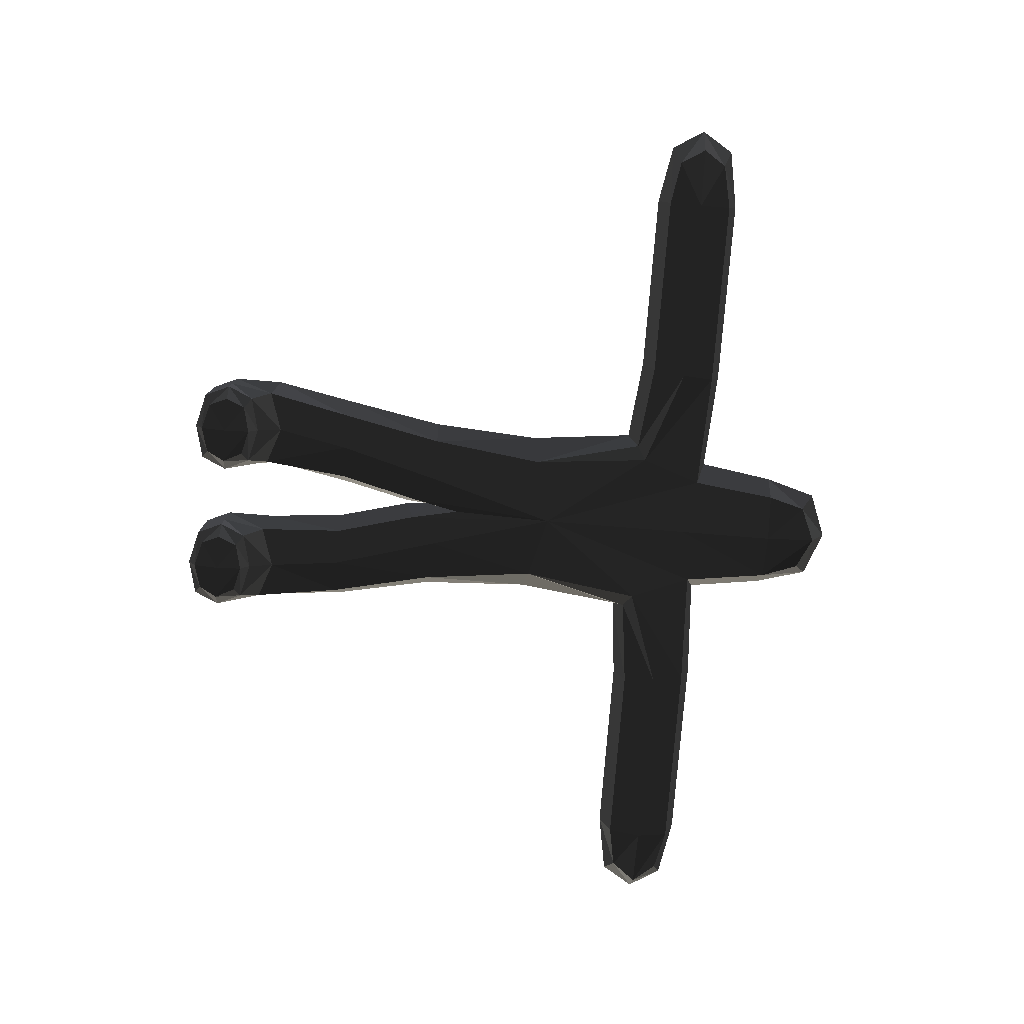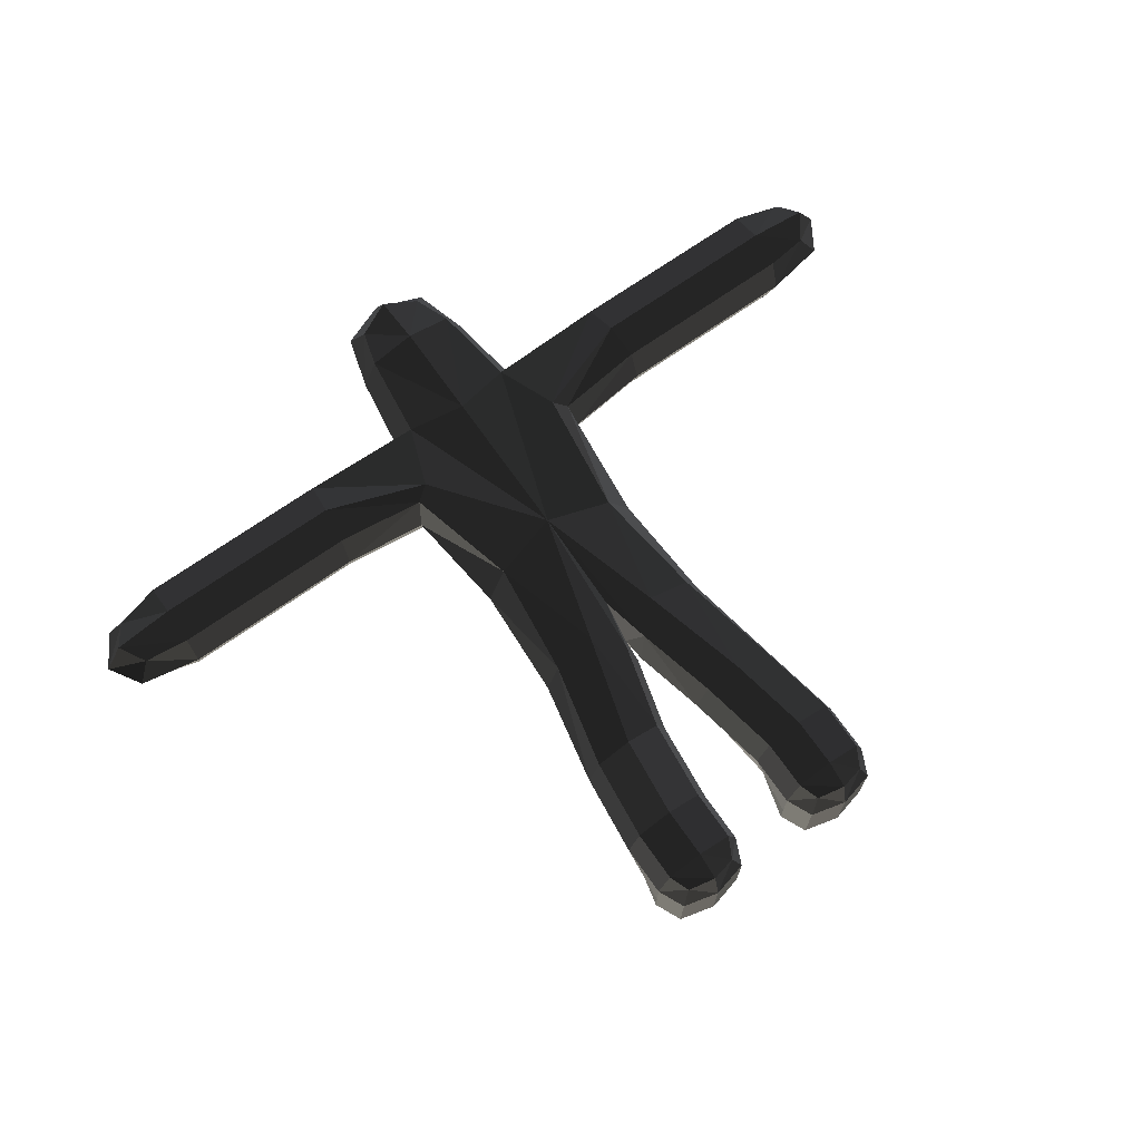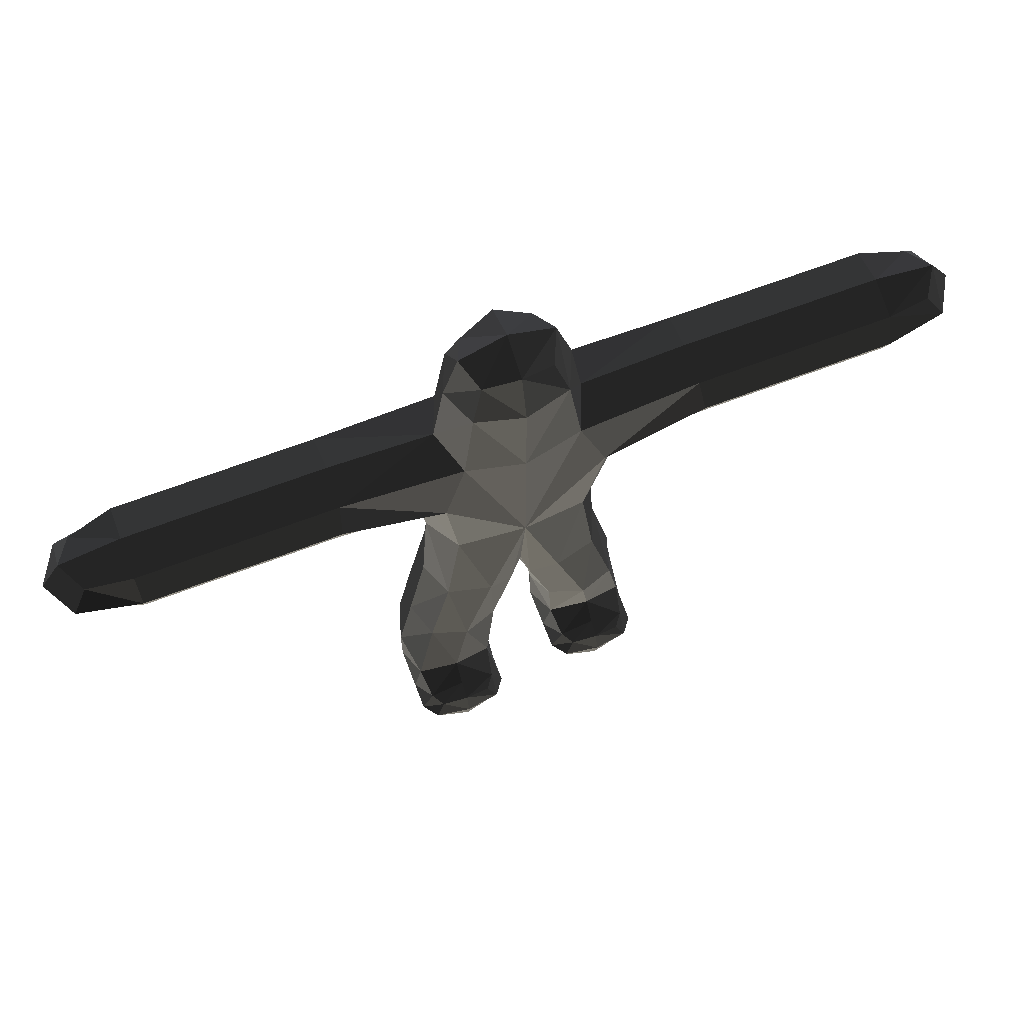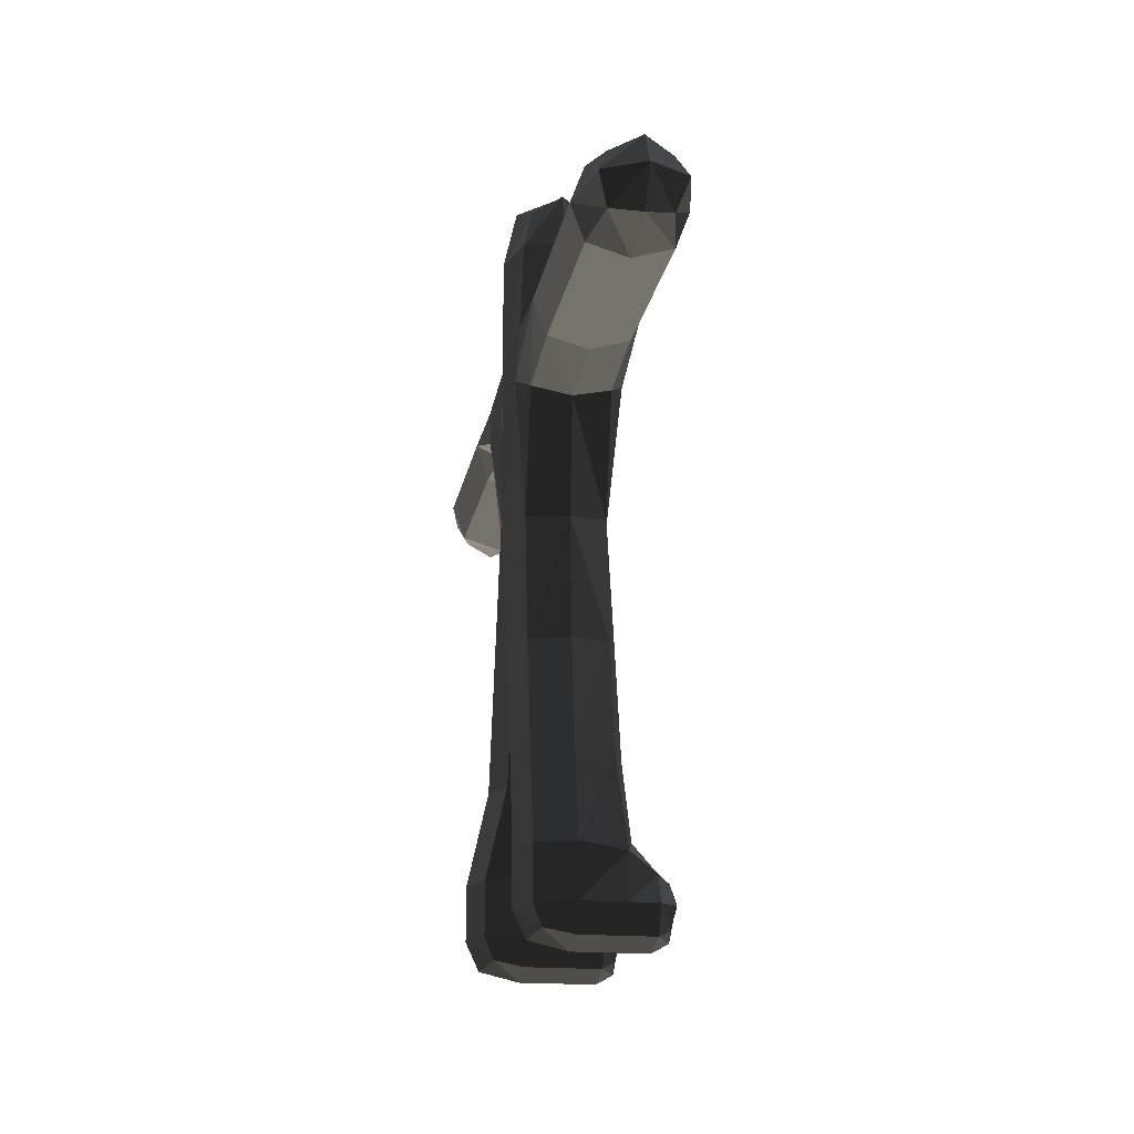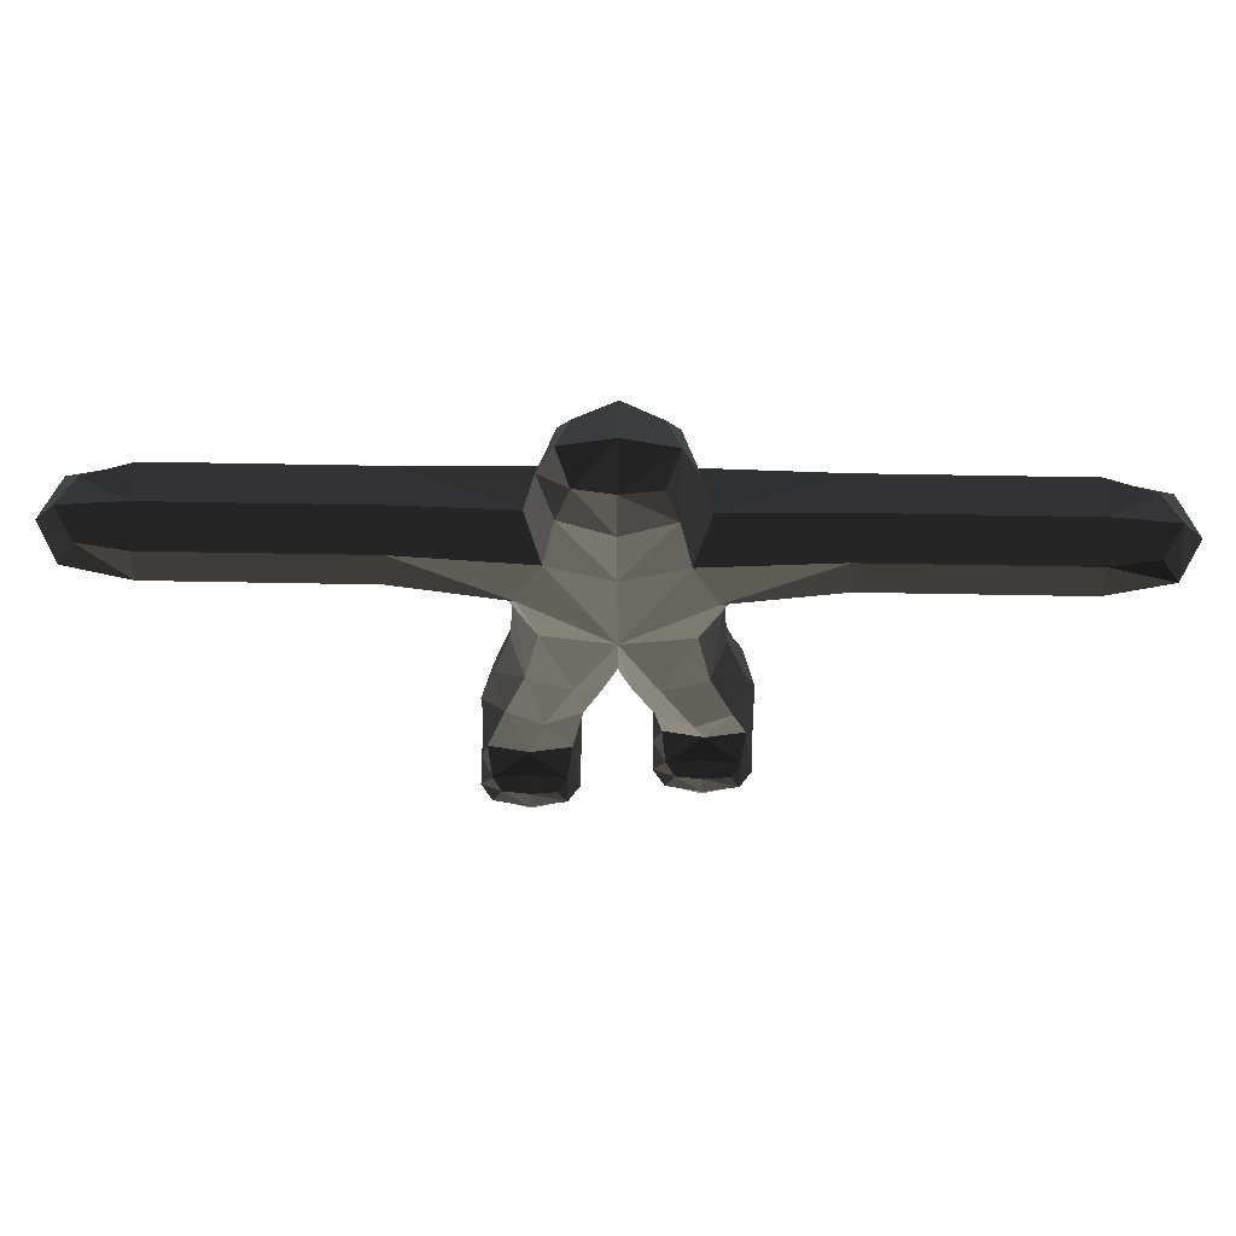
<metadata>
{"format":"obj","ext":"obj","renderer":"f3d","projection":"perspective","resolution":1024,"background":"white","views":[{"elev":-78.9,"azim":-94.7,"up":"+Y"},{"elev":70.5,"azim":144.9,"up":"+Y"},{"elev":67.2,"azim":-20.8,"up":"+Z"},{"elev":-17.9,"azim":-99.6,"up":"+Z"},{"elev":71.5,"azim":1.0,"up":"+Z"}]}
</metadata>
<code>
v 270.8 8.756 164.3
v 270.8 44.27 132.1
v 270.8 8.756 99.97
v 270.8 -26.75 132.1
v -270.8 -26.75 132.1
v -270.8 8.756 99.97
v -270.8 44.27 132.1
v -270.8 8.756 164.3
v -44.73 8.756 216
v 1.2e-05 44.27 216
v 44.73 8.756 216
v 1.3e-05 -26.75 216
v -131.3 -26.75 132.1
v -134.4 8.756 99.97
v -131.3 44.27 132.1
v -128.2 8.756 164.3
v 128.2 8.756 164.3
v 131.7 44.27 132.1
v 135.2 8.756 99.97
v 131.7 -26.75 132.1
v -63.81 8.756 13.75
v 330 8.756 132.1
v 93.16 -29.01 -242.4
v 58.84 -29.01 -267.8
v 24.52 -29.01 -242.4
v 58.84 -29.01 -217.1
v -25.14 -42.01 -240.4
v -59.46 -42.01 -265.8
v -93.78 -42.01 -240.4
v -59.46 -42.01 -215.1
v 58.84 -44.27 -242.4
v 93.16 21.76 -242.4
v 58.84 57.26 -242.4
v 24.52 21.76 -242.4
v -59.46 44.27 -240.4
v -93.78 8.757 -240.4
v -59.46 -57.26 -240.4
v -25.14 8.757 -240.4
v 50.31 -26.75 -144.5
v 84.63 8.756 -144.5
v 50.31 44.27 -144.5
v 15.99 8.756 -144.5
v -48.2 44.27 -143.8
v -82.52 8.756 -143.8
v -48.2 -26.75 -143.8
v -13.88 8.756 -143.8
v 1.3e-05 8.756 -72.47
v 58.84 21.76 -267.8
v -330 8.756 132.1
v 0.2096 44.27 29.82
v 1.3e-05 8.757 267.8
v -59.46 8.757 -265.8
v 64.65 8.756 13.75
v 0.2103 -26.75 29.82
v 270.8 35.39 156.2
v 315.2 8.756 156.2
v 270.8 35.39 108
v 315.2 35.39 132.1
v 270.8 -17.88 108
v 315.2 8.756 108
v 270.8 -17.88 156.2
v 315.2 -17.88 132.1
v -270.8 -17.88 108
v -315.2 -17.88 132.1
v -270.8 35.39 108
v -315.2 8.756 108
v -270.8 35.39 156.2
v -315.2 35.39 132.1
v -270.8 -17.88 156.2
v -315.2 8.756 156.2
v -33.54 35.39 216
v -33.54 8.757 254.8
v 33.54 35.39 216
v 1.2e-05 35.39 254.8
v 33.54 -17.88 216
v 33.54 8.757 254.8
v -33.54 -17.88 216
v 1.3e-05 -17.88 254.8
v -133.6 -17.88 108
v -206.3 -26.75 132.1
v -133.6 35.39 108
v -207.1 8.756 99.97
v -129 35.39 156.2
v -206.3 44.27 132.1
v -129 -17.88 156.2
v -205.6 8.756 164.3
v 129.1 35.39 156.2
v 205.6 8.756 164.3
v 134.3 35.39 108
v 206.4 44.27 132.1
v 134.3 -17.88 108
v 207.3 8.756 99.97
v 129.1 -17.88 156.2
v 206.4 -26.75 132.1
v -72.73 8.756 93.36
v -58.22 -26.75 106.5
v -58.22 44.27 106.5
v 73.99 8.756 93.36
v 48.54 -17.88 17.77
v 48.54 35.39 17.77
v 84.58 -29.01 -261.4
v 84.58 -40.45 -242.4
v 33.1 -29.01 -261.4
v 58.84 -40.45 -261.4
v 33.1 -29.01 -223.4
v 33.1 -40.45 -242.4
v 84.58 -29.01 -223.4
v 58.84 -40.45 -223.4
v -33.72 -42.01 -259.4
v -33.72 -53.45 -240.4
v -85.2 -42.01 -259.4
v -59.46 -53.45 -259.4
v -85.2 -42.01 -221.4
v -85.2 -53.45 -240.4
v -33.72 -42.01 -221.4
v -59.46 -53.45 -221.4
v 58.84 -17.57 -199.4
v 93.16 21.76 -205.8
v 58.84 57.26 -205.8
v 24.52 21.76 -205.8
v -59.46 44.27 -203.8
v -93.78 8.757 -203.8
v -59.46 -30.57 -197.4
v -25.14 8.757 -203.8
v -33.72 35.39 -240.4
v -25.14 -21.69 -240.4
v -93.78 -21.69 -240.4
v -85.2 35.39 -240.4
v 24.52 -8.69 -242.4
v 33.1 48.39 -242.4
v 84.58 48.39 -242.4
v 93.16 -8.69 -242.4
v 76.05 -17.88 -144.5
v 58.84 -8.691 -267.8
v 76.05 35.39 -144.5
v 84.58 21.76 -261.4
v 24.57 35.39 -144.5
v 58.84 48.39 -261.4
v 24.57 -17.88 -144.5
v 33.1 21.76 -261.4
v -73.94 35.39 -143.8
v -59.46 35.39 -259.4
v -73.94 -17.88 -143.8
v -85.2 8.756 -259.4
v -22.46 -17.88 -143.8
v -59.46 -21.69 -265.8
v -22.46 35.39 -143.8
v -33.72 8.756 -259.4
v 0.05327 35.39 -46.9
v 1.43 8.756 -90.12
v 0.05274 -17.88 -46.9
v -1.43 8.756 -90.12
v 27.22 -26.75 -64.55
v 27.22 44.27 -64.55
v 58.85 44.27 106.5
v 0.05295 44.27 143.6
v -27.12 44.27 -64.55
v -47.81 35.39 17.77
v 69.07 8.756 -68.57
v 53.13 8.756 159.8
v 58.85 -26.75 106.5
v -53.12 8.756 159.8
v 0.05307 -26.75 143.6
v -68.86 8.756 -68.57
v -27.12 -26.75 -64.55
v -47.81 -17.88 17.77
v 303.7 28.48 150
v 303.7 28.48 114.3
v 303.7 -10.97 114.3
v 303.7 -10.97 150
v -303.7 -10.97 114.3
v -303.7 28.48 114.3
v -303.7 28.48 150
v -303.7 -10.97 150
v -24.85 28.48 244.8
v 24.85 28.48 244.8
v 24.85 -10.97 244.8
v -24.85 -10.97 244.8
v -206.9 -17.88 108
v -206.9 35.39 108
v -205.8 35.39 156.2
v -205.8 -17.88 156.2
v 205.8 35.39 156.2
v 207.1 35.39 108
v 207.1 -17.88 108
v 205.8 -17.88 156.2
v -68.1 -17.88 100.4
v -68.1 35.39 100.4
v 69.21 -17.88 100.4
v 69.21 35.39 100.4
v 77.9 -37.49 -256.5
v 39.77 -37.49 -256.5
v 39.77 -37.49 -228.3
v 77.9 -37.49 -228.3
v -40.4 -50.48 -254.5
v -78.53 -50.48 -254.5
v -78.53 -50.48 -226.3
v -40.4 -50.48 -226.3
v -33.72 35.39 -203.8
v -30.63 -23.51 -207.8
v -88.29 -23.51 -207.8
v -85.2 35.39 -203.8
v 30.01 -10.51 -209.8
v 33.1 48.39 -205.8
v 84.58 48.39 -205.8
v 87.67 -10.51 -209.8
v 84.58 -8.691 -261.4
v 77.9 41.48 -256.5
v 39.77 41.48 -256.5
v 33.1 -8.691 -261.4
v -78.53 28.48 -254.5
v -85.2 -21.69 -259.4
v -33.72 -21.69 -259.4
v -40.4 28.48 -254.5
v 7.878 -17.88 -83.73
v -7.851 -17.88 -83.73
v 7.878 35.39 -83.73
v -7.851 35.39 -83.73
v 58.61 35.39 -67.56
v 41.83 38.58 152.5
v -41.73 38.58 152.5
v -58.43 35.39 -67.56
v 58.61 -17.88 -67.56
v 41.83 -21.07 152.5
v -41.73 -21.07 152.5
v -58.43 -17.88 -67.56
g group0
g group1
f 165 166 54
f 166 165 226
f 45 226 165
f 226 45 143
f 54 225 163
f 225 54 96
f 77 162 9
f 162 77 225
f 54 224 161
f 224 54 163
f 224 17 93
f 17 224 160
f 39 223 133
f 223 39 153
f 159 133 223
f 133 159 40
f 153 99 223
f 99 153 54
f 21 222 158
f 222 21 164
f 162 71 9
f 71 162 221
f 83 97 221
f 97 83 15
f 71 156 10
f 156 71 221
f 160 87 17
f 87 160 220
f 73 156 220
f 156 73 10
f 87 155 18
f 155 87 220
f 219 40 159
f 40 219 135
f 219 53 100
f 53 219 159
f 50 218 149
f 218 50 157
f 218 46 152
f 46 218 147
f 50 217 154
f 217 50 149
f 150 137 217
f 137 150 42
f 145 165 216
f 165 145 45
f 216 54 151
f 54 216 165
f 152 145 216
f 145 152 46
f 215 42 150
f 42 215 139
f 139 153 39
f 153 139 215
f 214 52 148
f 52 214 142
f 214 38 125
f 38 214 148
f 213 52 146
f 52 213 148
f 126 109 27
f 109 126 213
f 146 144 212
f 144 146 52
f 127 144 36
f 144 127 212
f 52 211 144
f 211 52 142
f 35 211 142
f 211 35 128
f 134 140 210
f 140 134 48
f 129 140 34
f 140 129 210
f 48 209 140
f 209 48 138
f 33 209 138
f 209 33 130
f 208 48 136
f 48 208 138
f 208 32 131
f 32 208 136
f 207 48 134
f 48 207 136
f 132 101 23
f 101 132 207
f 117 133 206
f 133 117 39
f 118 133 40
f 133 118 206
f 206 23 107
f 23 206 132
f 135 118 40
f 118 135 205
f 135 119 205
f 119 135 41
f 205 32 118
f 32 205 131
f 41 204 119
f 204 41 137
f 42 204 137
f 204 42 120
f 119 130 33
f 130 119 204
f 139 120 42
f 120 139 203
f 203 34 120
f 34 203 129
f 203 39 117
f 39 203 139
f 141 121 43
f 121 141 202
f 44 202 141
f 202 44 122
f 121 128 35
f 128 121 202
f 143 122 44
f 122 143 201
f 123 143 45
f 143 123 201
f 201 36 122
f 36 201 127
f 200 45 145
f 45 200 123
f 124 145 46
f 145 124 200
f 200 27 115
f 27 200 126
f 147 124 46
f 124 147 199
f 199 38 124
f 38 199 125
f 43 199 147
f 199 43 121
f 110 116 198
f 116 110 37
f 116 115 198
f 115 116 30
f 37 197 116
f 197 37 114
f 197 29 113
f 29 197 114
f 196 37 112
f 37 196 114
f 112 111 196
f 111 112 28
f 195 37 110
f 37 195 112
f 27 195 110
f 195 27 109
f 102 108 194
f 108 102 31
f 108 107 194
f 107 108 26
f 31 193 108
f 193 31 106
f 193 25 105
f 25 193 106
f 192 31 104
f 31 192 106
f 104 103 192
f 103 104 24
f 191 31 102
f 31 191 104
f 23 191 102
f 191 23 101
f 18 190 89
f 190 18 155
f 100 98 190
f 98 100 53
f 99 161 189
f 161 99 54
f 95 81 14
f 81 95 188
f 15 188 97
f 188 15 81
f 166 96 54
f 96 166 187
f 187 14 79
f 14 187 95
f 94 61 4
f 61 94 186
f 20 186 94
f 186 20 93
f 186 1 61
f 1 186 88
f 59 92 185
f 92 59 3
f 185 19 91
f 19 185 92
f 185 4 59
f 4 185 94
f 2 184 57
f 184 2 90
f 90 89 184
f 89 90 18
f 3 184 92
f 184 3 57
f 88 55 1
f 55 88 183
f 17 183 88
f 183 17 87
f 55 90 2
f 90 55 183
f 69 86 182
f 86 69 8
f 182 16 85
f 16 182 86
f 80 69 182
f 69 80 5
f 181 7 84
f 7 181 67
f 181 15 83
f 15 181 84
f 8 181 86
f 181 8 67
f 82 65 6
f 65 82 180
f 14 180 82
f 180 14 81
f 84 65 180
f 65 84 7
f 179 5 80
f 5 179 63
f 79 80 13
f 80 79 179
f 179 6 63
f 6 179 82
f 178 51 78
f 51 178 72
f 12 178 78
f 178 12 77
f 78 76 177
f 76 78 51
f 76 75 177
f 75 76 11
f 51 176 76
f 176 51 74
f 176 10 73
f 10 176 74
f 175 51 72
f 51 175 74
f 72 71 175
f 71 72 9
f 174 49 70
f 49 174 64
f 174 8 69
f 8 174 70
f 70 68 173
f 68 70 49
f 173 7 67
f 7 173 68
f 49 172 68
f 172 49 66
f 6 172 66
f 172 6 65
f 171 49 64
f 49 171 66
f 171 5 63
f 5 171 64
f 56 62 170
f 62 56 22
f 62 61 170
f 61 62 4
f 22 169 62
f 169 22 60
f 169 3 59
f 3 169 60
f 168 22 58
f 22 168 60
f 58 57 168
f 57 58 2
f 167 22 56
f 22 167 58
f 1 167 56
f 167 1 55
f 226 21 166
f 21 226 164
f 226 44 164
f 44 226 143
f 163 77 12
f 77 163 225
f 85 162 225
f 162 85 16
f 161 93 20
f 93 161 224
f 160 75 11
f 75 160 224
f 53 223 99
f 223 53 159
f 158 157 50
f 157 158 222
f 95 158 188
f 158 95 21
f 222 43 157
f 43 222 141
f 221 50 156
f 50 221 97
f 220 50 155
f 50 220 156
f 100 154 219
f 154 100 50
f 154 137 41
f 137 154 217
f 215 54 153
f 54 215 151
f 47 216 151
f 216 47 152
f 215 47 151
f 47 215 150
f 47 217 149
f 217 47 150
f 218 47 149
f 47 218 152
f 38 213 126
f 213 38 148
f 157 147 218
f 147 157 43
f 28 212 111
f 212 28 146
f 36 211 128
f 211 36 144
f 125 142 214
f 142 125 35
f 164 141 222
f 141 164 44
f 34 209 130
f 209 34 140
f 131 138 208
f 138 131 33
f 32 207 132
f 207 32 136
f 219 41 135
f 41 219 154
f 24 210 103
f 210 24 134
f 118 132 206
f 132 118 32
f 205 33 131
f 33 205 119
f 120 130 204
f 130 120 34
f 105 129 203
f 129 105 25
f 122 128 202
f 128 122 36
f 113 127 201
f 127 113 29
f 124 126 200
f 126 124 38
f 199 35 125
f 35 199 121
f 115 123 200
f 123 115 30
f 107 117 206
f 117 107 26
f 197 30 116
f 30 197 113
f 196 29 114
f 29 196 111
f 113 123 30
f 123 113 201
f 195 28 112
f 28 195 109
f 29 212 127
f 212 29 111
f 115 110 198
f 110 115 27
f 109 146 28
f 146 109 213
f 193 26 108
f 26 193 105
f 192 25 106
f 25 192 103
f 105 117 26
f 117 105 203
f 191 24 104
f 24 191 101
f 25 210 129
f 210 25 103
f 107 102 194
f 102 107 23
f 101 134 24
f 134 101 207
f 155 100 190
f 100 155 50
f 98 99 189
f 99 98 53
f 91 98 189
f 98 91 19
f 97 158 50
f 158 97 188
f 187 13 96
f 13 187 79
f 166 95 187
f 95 166 21
f 91 94 185
f 94 91 20
f 92 89 19
f 89 92 184
f 189 20 91
f 20 189 161
f 183 18 90
f 18 183 87
f 19 190 98
f 190 19 89
f 93 88 186
f 88 93 17
f 86 83 16
f 83 86 181
f 96 85 225
f 85 96 13
f 84 81 15
f 81 84 180
f 83 162 16
f 162 83 221
f 79 82 179
f 82 79 14
f 13 182 85
f 182 13 80
f 75 78 177
f 78 75 12
f 176 11 76
f 11 176 73
f 163 75 224
f 75 163 12
f 175 10 74
f 10 175 71
f 73 160 11
f 160 73 220
f 178 9 72
f 9 178 77
f 173 8 70
f 8 173 67
f 7 172 65
f 172 7 68
f 63 66 171
f 66 63 6
f 5 174 69
f 174 5 64
f 169 4 62
f 4 169 59
f 168 3 60
f 3 168 57
f 167 2 58
f 2 167 55
f 61 56 170
f 56 61 1

</code>
